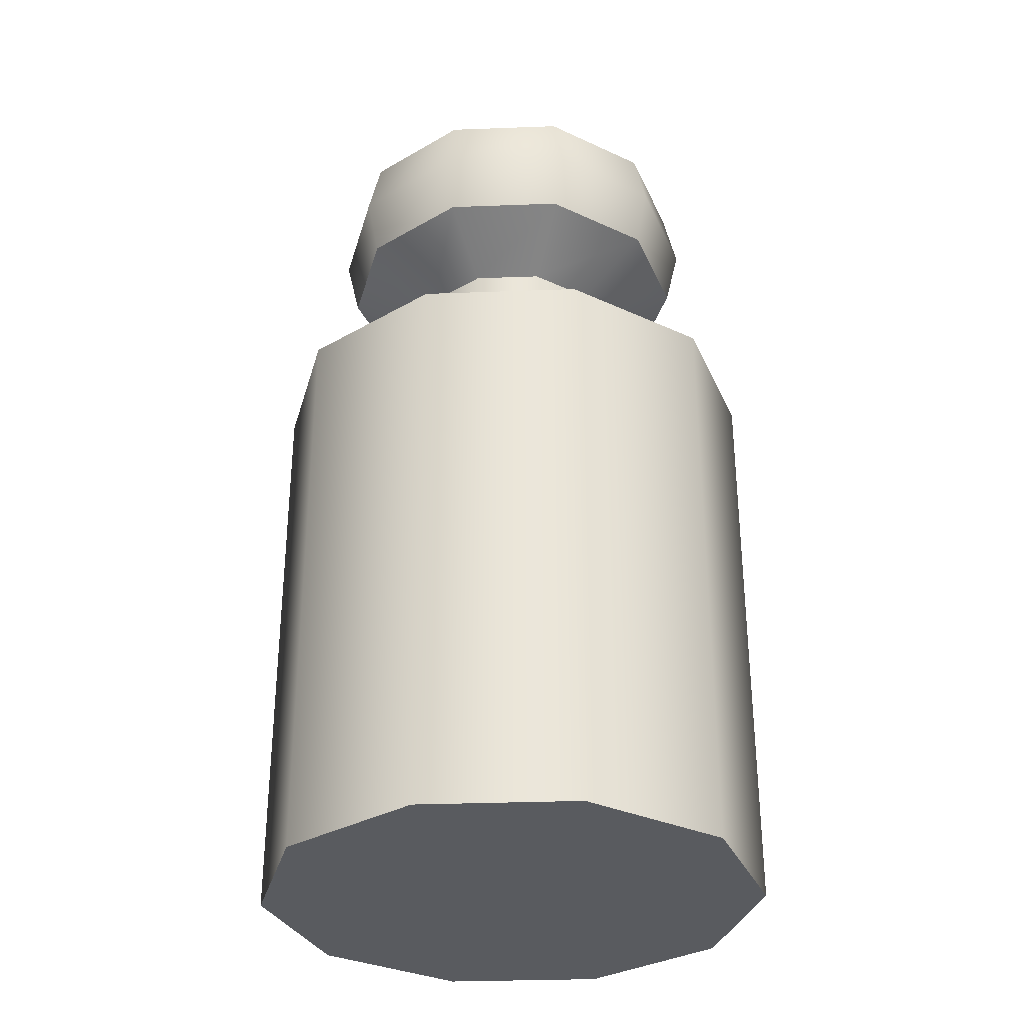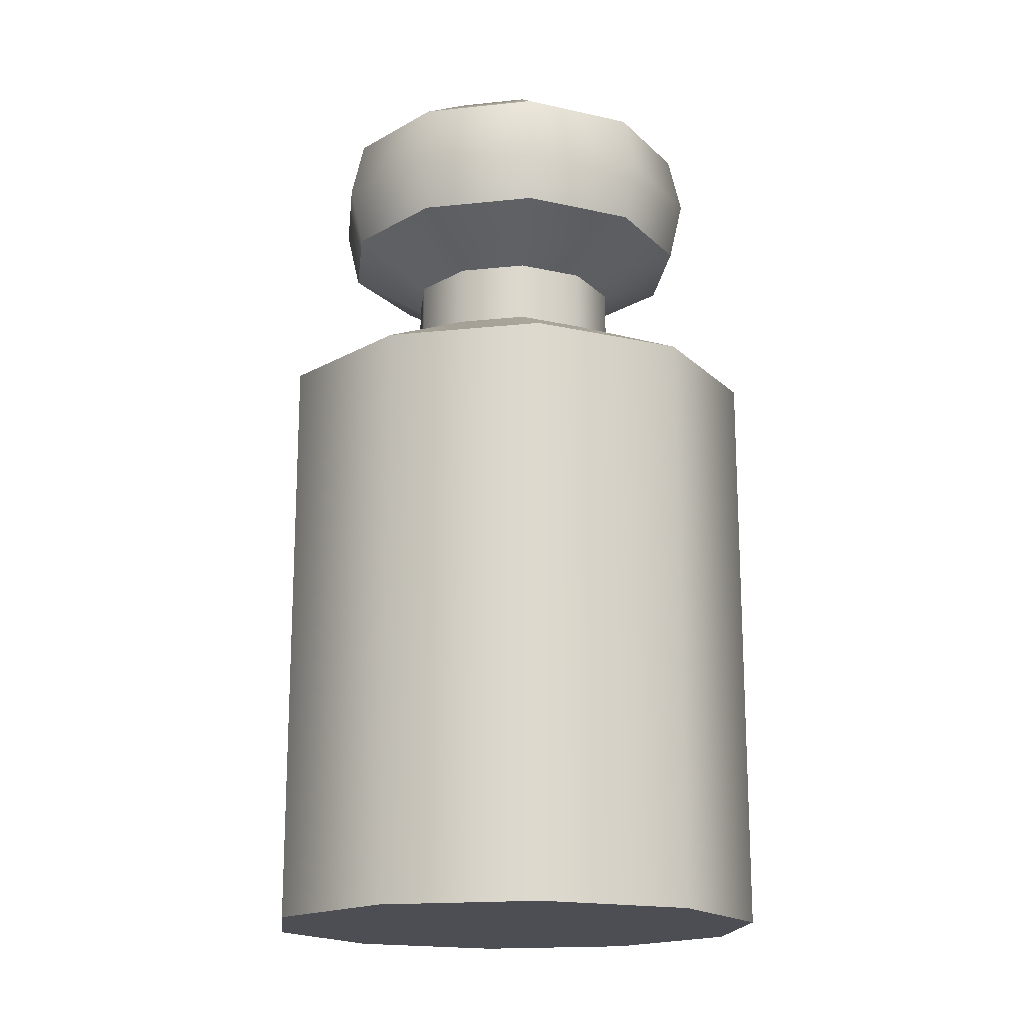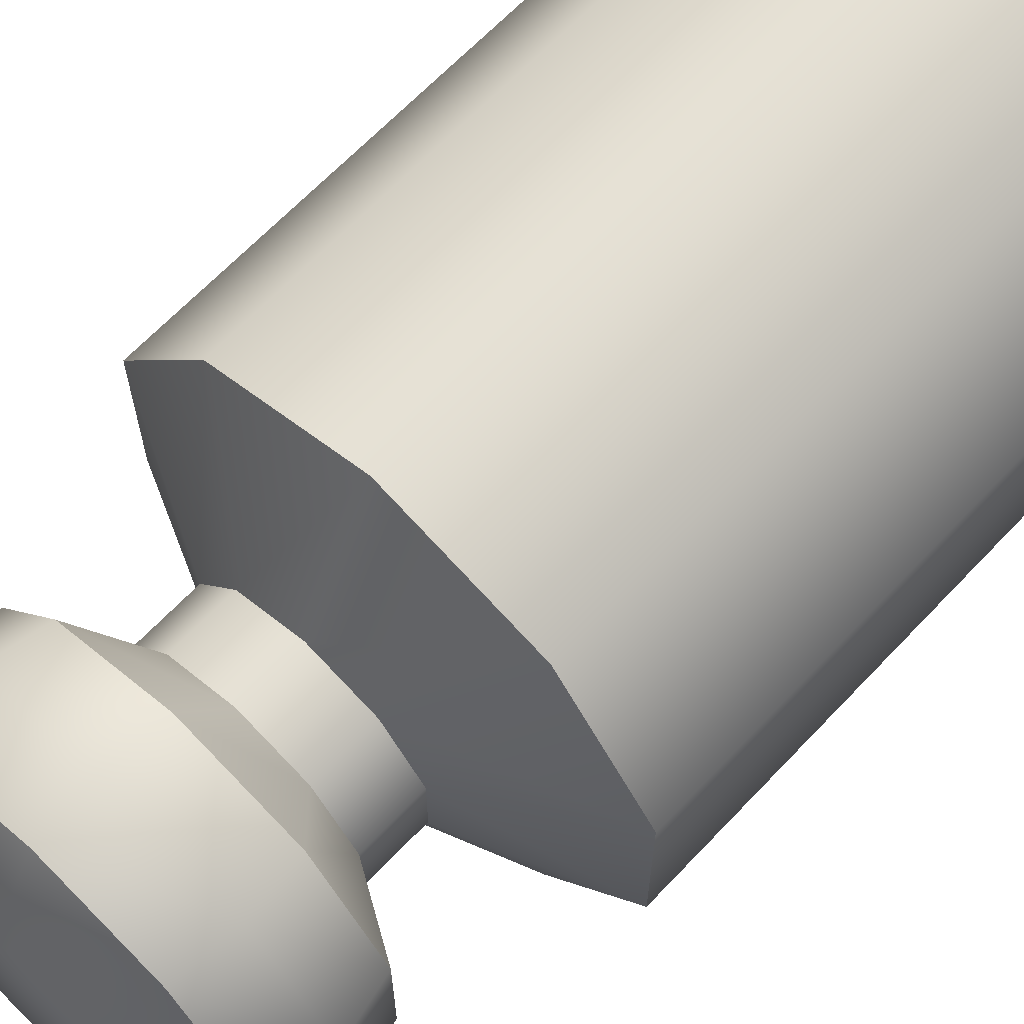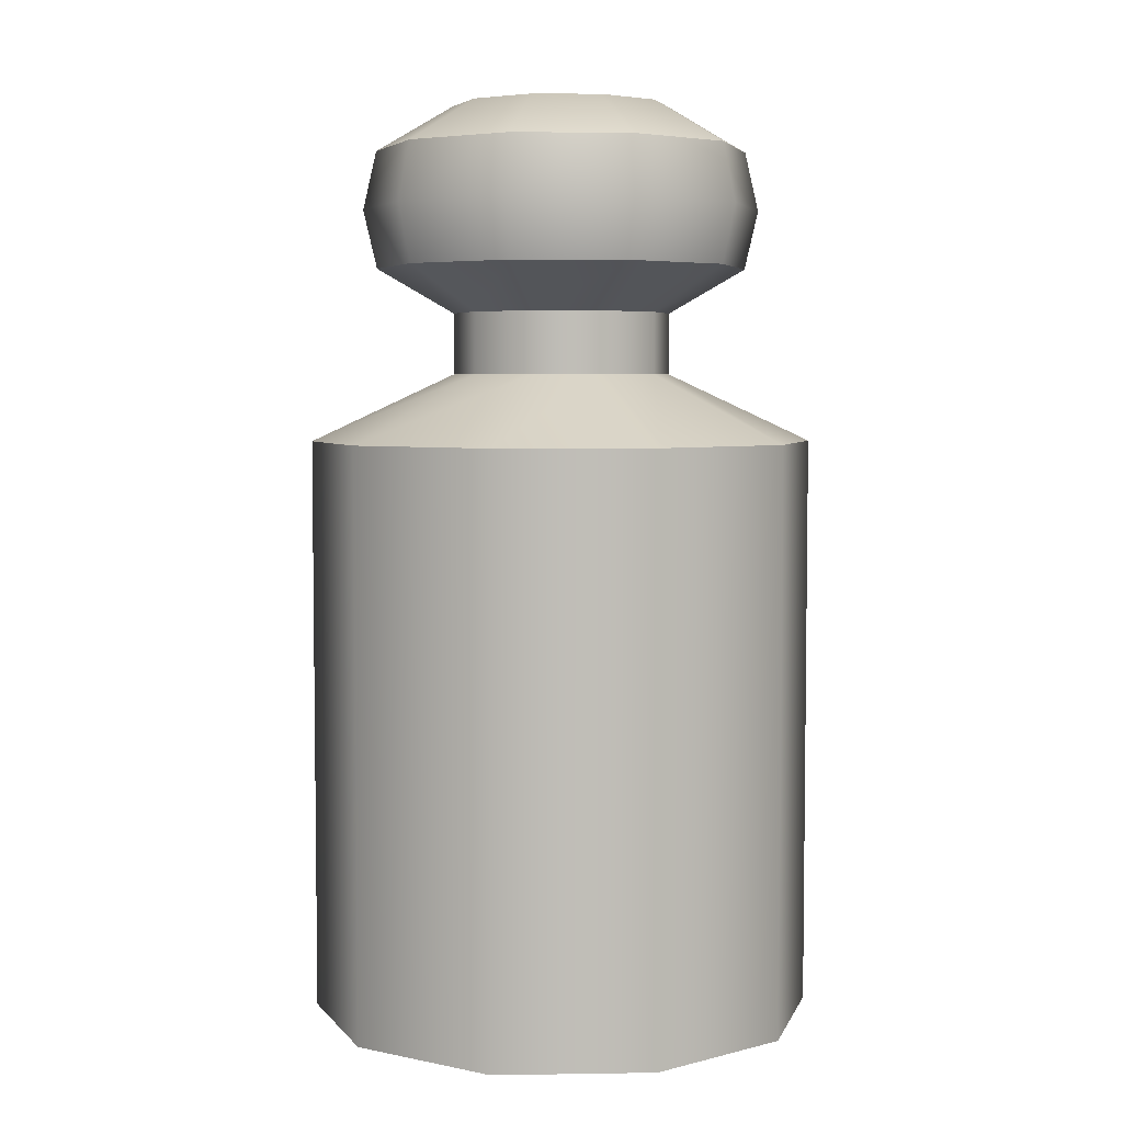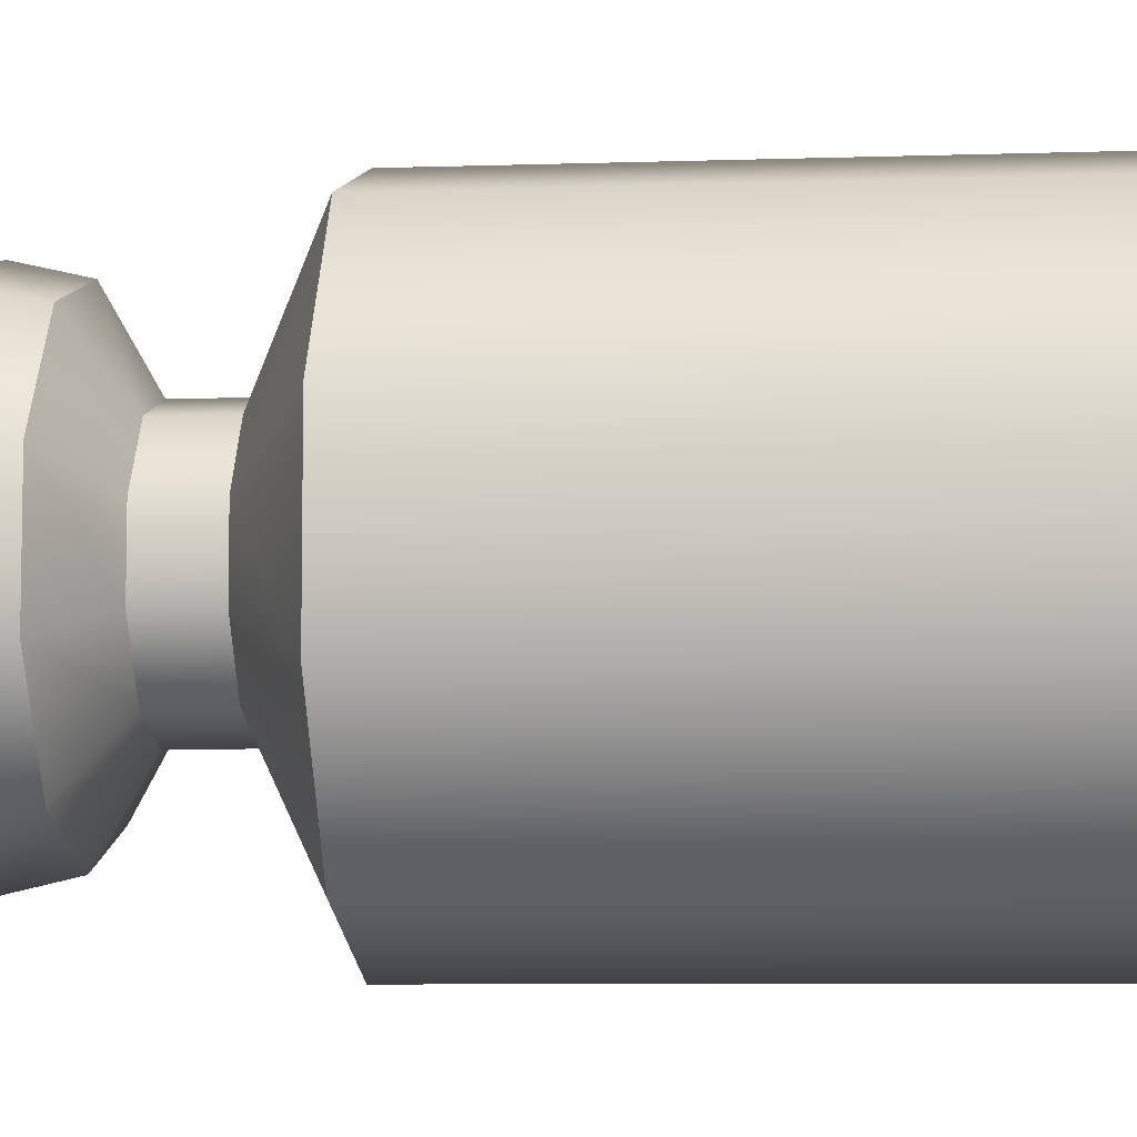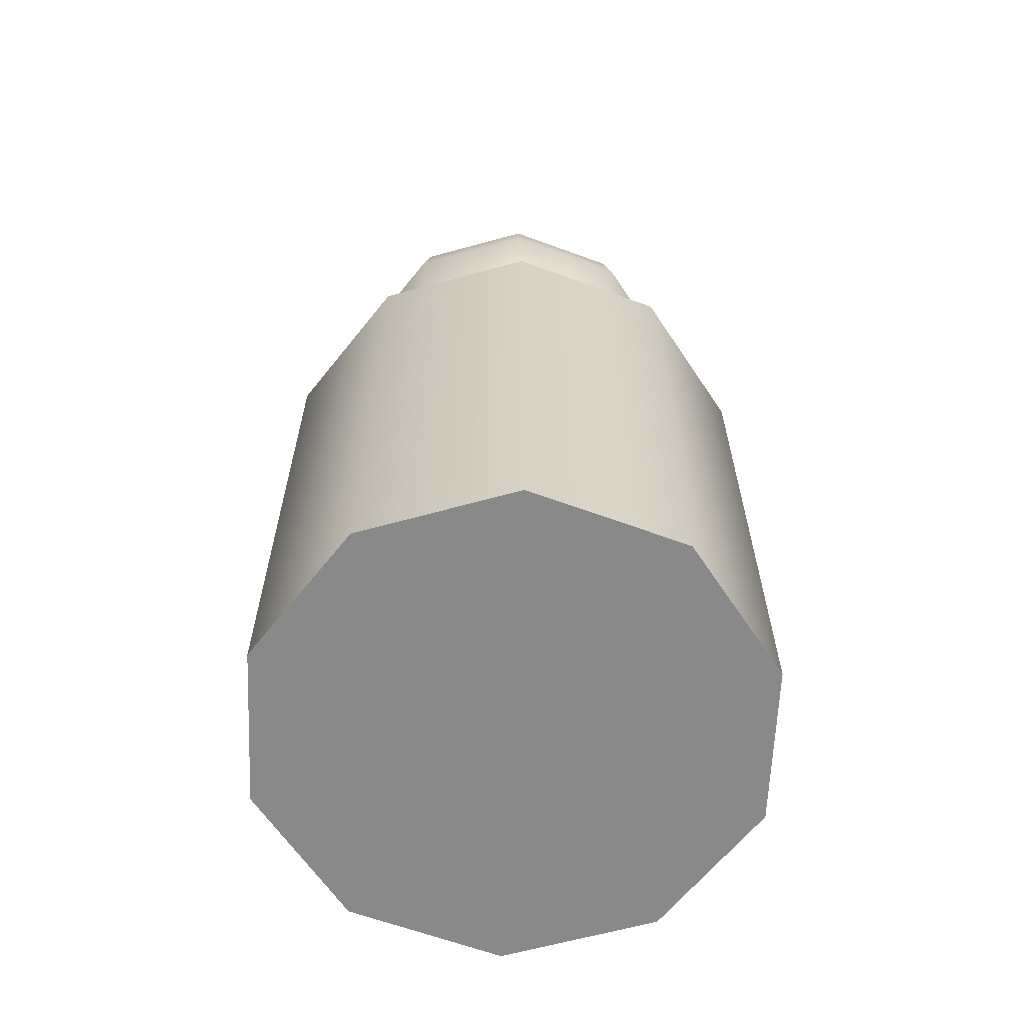
<metadata>
{"format":"obj","ext":"obj","renderer":"f3d","projection":"perspective","resolution":1024,"background":"white","views":[{"elev":-32.1,"azim":21.0,"up":"+Y"},{"elev":-17.4,"azim":-6.1,"up":"+Y"},{"elev":65.9,"azim":-136.6,"up":"+Z"},{"elev":4.8,"azim":-128.8,"up":"+Y"},{"elev":-6.7,"azim":-84.3,"up":"+Z"},{"elev":-63.2,"azim":141.6,"up":"+Y"}]}
</metadata>
<code>
o Weight2_Cylinder.008
v 0 -0.00088 0
v 0 0.1095 0
v 0 -0.00088 -0.03045
v 0 0.06914 -0.03045
v 0.0179 -0.00088 -0.02463
v 0.0179 0.06914 -0.02463
v 0.02896 -0.00088 -0.009409
v 0.02896 0.06914 -0.009409
v 0.02896 -0.00088 0.009409
v 0.02896 0.06914 0.009409
v 0.0179 -0.00088 0.02463
v 0.0179 0.06914 0.02463
v -0 -0.00088 0.03045
v -0 0.06914 0.03045
v -0.0179 -0.00088 0.02463
v -0.0179 0.06914 0.02463
v -0.02896 -0.00088 0.009409
v -0.02896 0.06914 0.009409
v -0.02896 -0.00088 -0.009409
v -0.02896 0.06914 -0.009409
v -0.0179 -0.00088 -0.02463
v -0.0179 0.06914 -0.02463
v 0.00773 0.07727 -0.01064
v 0 0.07727 -0.01315
v 0.01251 0.07727 -0.004064
v 0.01251 0.07727 0.004064
v 0.00773 0.07727 0.01064
v -0 0.07727 0.01315
v -0.00773 0.07727 0.01064
v -0.01251 0.07727 0.004064
v -0.01251 0.07727 -0.004064
v -0.00773 0.07727 -0.01064
v 0.01316 0.1041 -0.01812
v 0.00773 0.08466 -0.01064
v 0 0.08466 -0.01315
v 0.01251 0.08466 -0.004064
v 0.01251 0.08466 0.004064
v 0.00773 0.08466 0.01064
v -0 0.08466 0.01315
v -0.00773 0.08466 0.01064
v -0.01251 0.08466 0.004064
v -0.01251 0.08466 -0.004064
v -0.00773 0.08466 -0.01064
v 0.00773 0.1095 -0.01064
v 0 0.1095 -0.01315
v 0.01251 0.1095 -0.004064
v 0.01251 0.1095 0.004064
v 0.00773 0.1095 0.01064
v -0 0.1095 0.01315
v -0.00773 0.1095 0.01064
v -0.01251 0.1095 0.004064
v -0.01251 0.1095 -0.004064
v -0.00773 0.1095 -0.01064
v 0.01316 0.09003 -0.01812
v 0.01316 0.1041 0.01812
v 0.01316 0.09003 0.01812
v -0.0213 0.1041 0.006921
v -0.0213 0.09003 0.006921
v 0 0.1041 -0.0224
v 0 0.09003 -0.0224
v 0.0213 0.1041 0.006921
v 0.0213 0.09003 0.006921
v 0.0213 0.09003 -0.006921
v 0.0213 0.1041 -0.006921
v -0.01316 0.1041 0.01812
v -0.01316 0.09003 0.01812
v -0 0.09003 0.0224
v -0 0.1041 0.0224
v -0.01316 0.1041 -0.01812
v -0.01316 0.09003 -0.01812
v -0.0213 0.09003 -0.006921
v -0.0213 0.1041 -0.006921
v 0.01412 0.09707 -0.01943
v 0.01412 0.09707 0.01943
v -0.02284 0.09707 0.007422
v 0 0.09707 -0.02402
v 0.02284 0.09707 0.007422
v 0.02284 0.09707 -0.007422
v -0.01412 0.09707 0.01943
v -0 0.09707 0.02402
v -0.01412 0.09707 -0.01943
v -0.02284 0.09707 -0.007422
f 1 3 5
f 31 30 41 42
f 3 4 6 5
f 1 5 7
f 23 24 35 34
f 5 6 8 7
f 1 7 9
f 27 26 37 38
f 7 8 10 9
f 1 9 11
f 30 29 40 41
f 9 10 12 11
f 1 11 13
f 24 32 43 35
f 11 12 14 13
f 1 13 15
f 26 25 36 37
f 13 14 16 15
f 1 15 17
f 29 28 39 40
f 15 16 18 17
f 1 17 19
f 32 31 42 43
f 17 18 20 19
f 1 19 21
f 25 23 34 36
f 19 20 22 21
f 1 21 3
f 28 27 38 39
f 21 22 4 3
f 24 23 6 4
f 23 25 8 6
f 25 26 10 8
f 26 27 12 10
f 27 28 14 12
f 28 29 16 14
f 29 30 18 16
f 30 31 20 18
f 31 32 22 20
f 32 24 4 22
f 64 33 44 46
f 68 55 48 49
f 72 57 51 52
f 33 59 45 44
f 55 61 47 48
f 57 65 50 51
f 59 69 53 45
f 61 64 46 47
f 65 68 49 50
f 69 72 52 53
f 2 44 45
f 2 46 44
f 2 47 46
f 2 48 47
f 2 49 48
f 2 50 49
f 2 51 50
f 2 52 51
f 2 53 52
f 2 45 53
f 43 42 71 70
f 81 82 72 69
f 40 39 67 66
f 79 80 68 65
f 37 36 63 62
f 77 78 64 61
f 35 43 70 60
f 76 81 69 59
f 41 40 66 58
f 75 79 65 57
f 38 37 62 56
f 74 77 61 55
f 34 35 60 54
f 73 76 59 33
f 42 41 58 71
f 82 75 57 72
f 39 38 56 67
f 80 74 55 68
f 36 34 54 63
f 78 73 33 64
f 63 54 73 78
f 67 56 74 80
f 71 58 75 82
f 54 60 76 73
f 56 62 77 74
f 58 66 79 75
f 60 70 81 76
f 62 63 78 77
f 66 67 80 79
f 70 71 82 81

</code>
